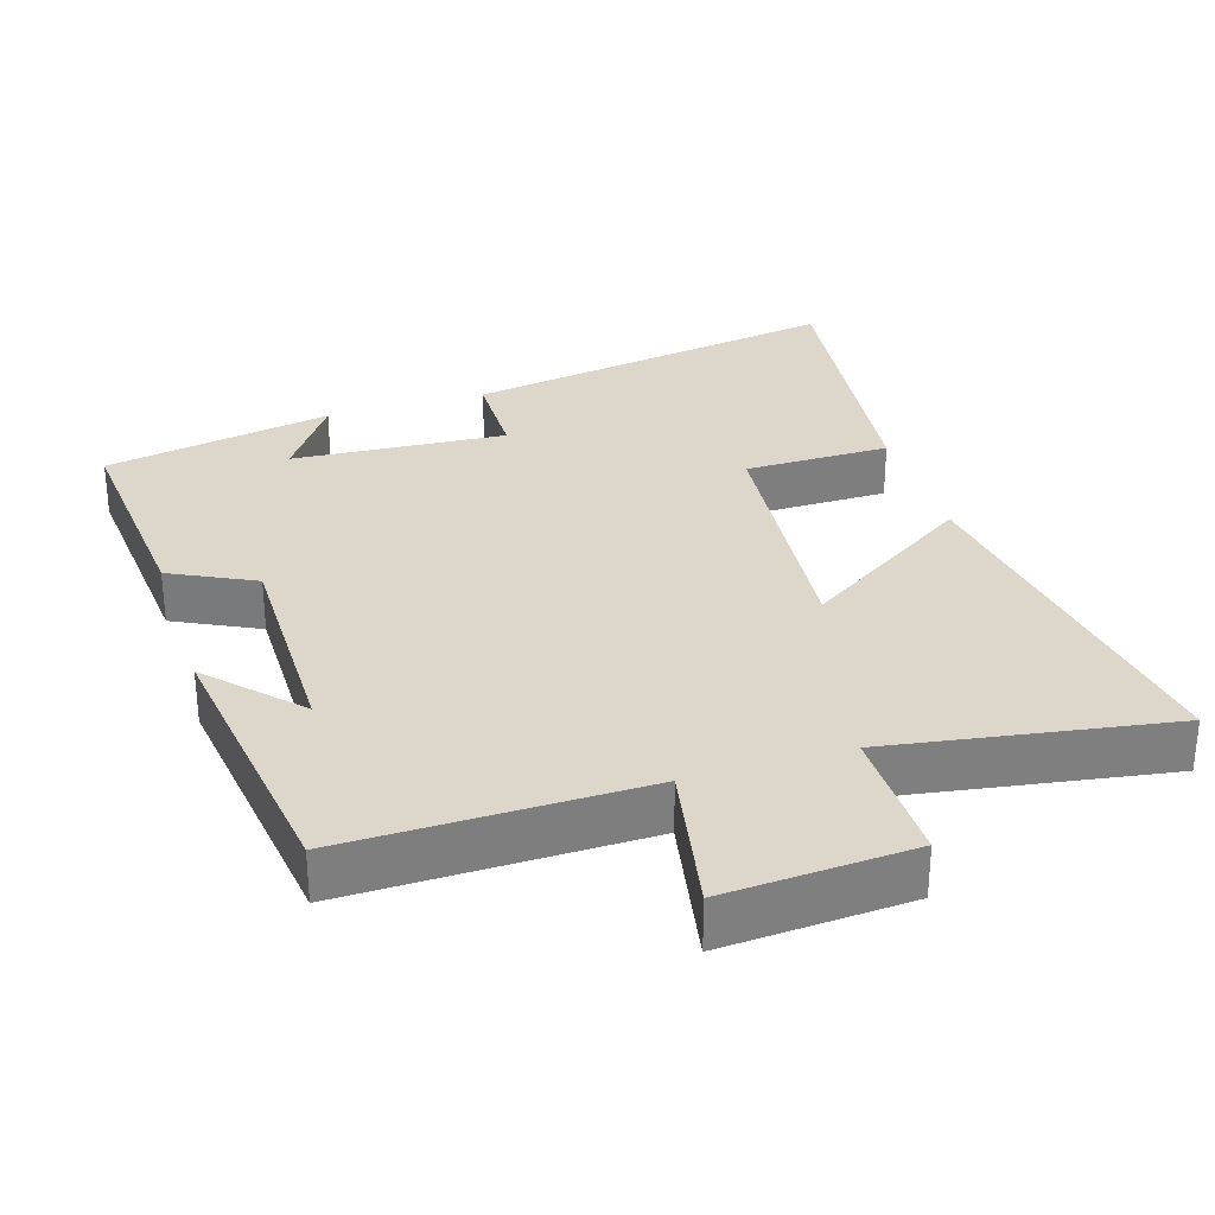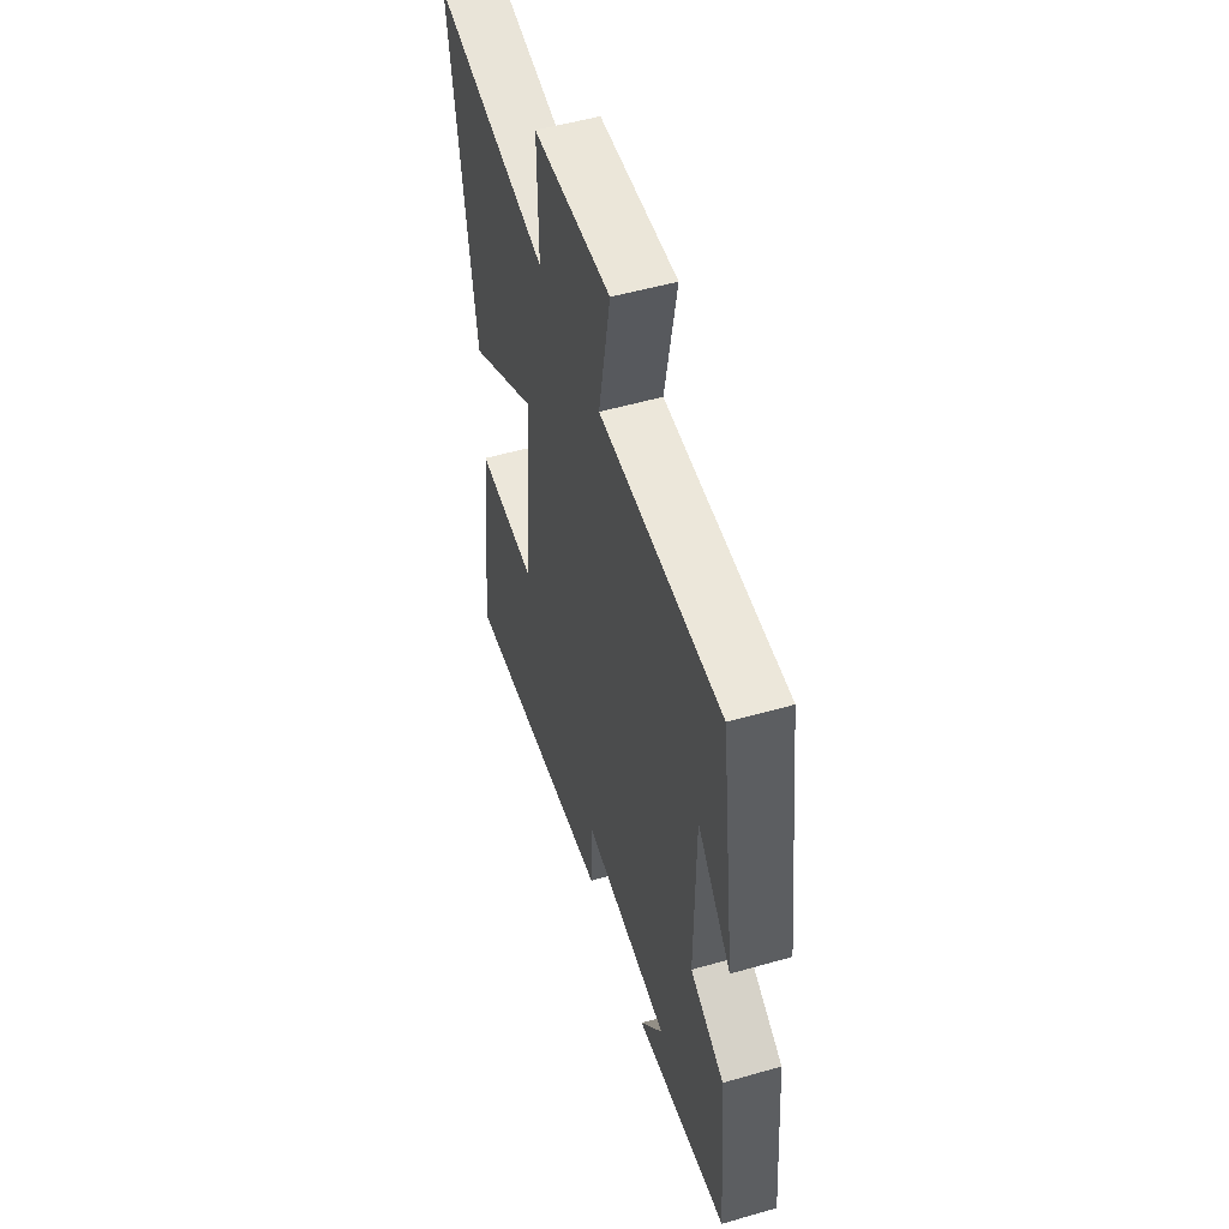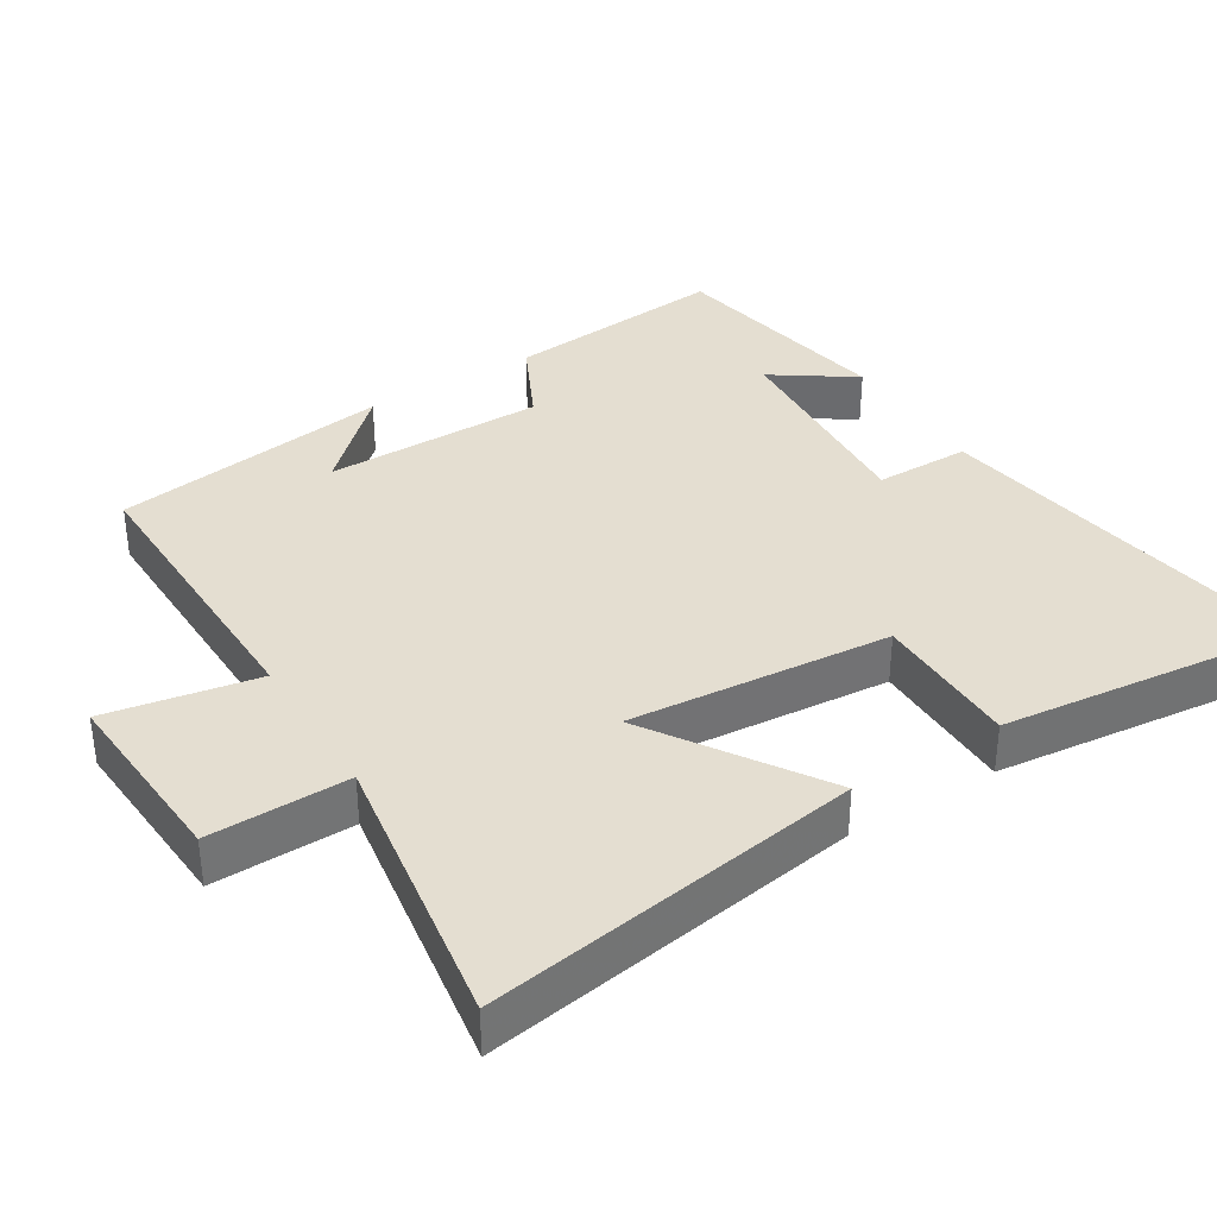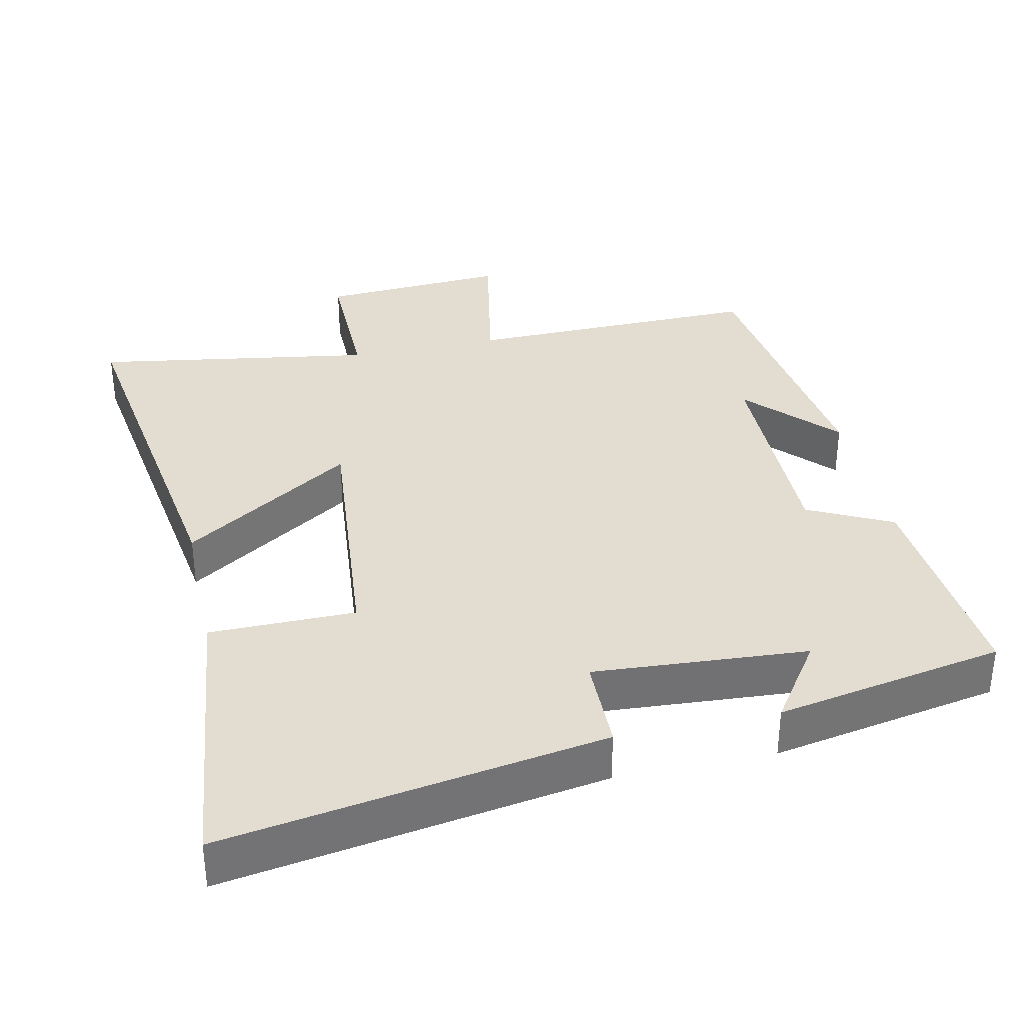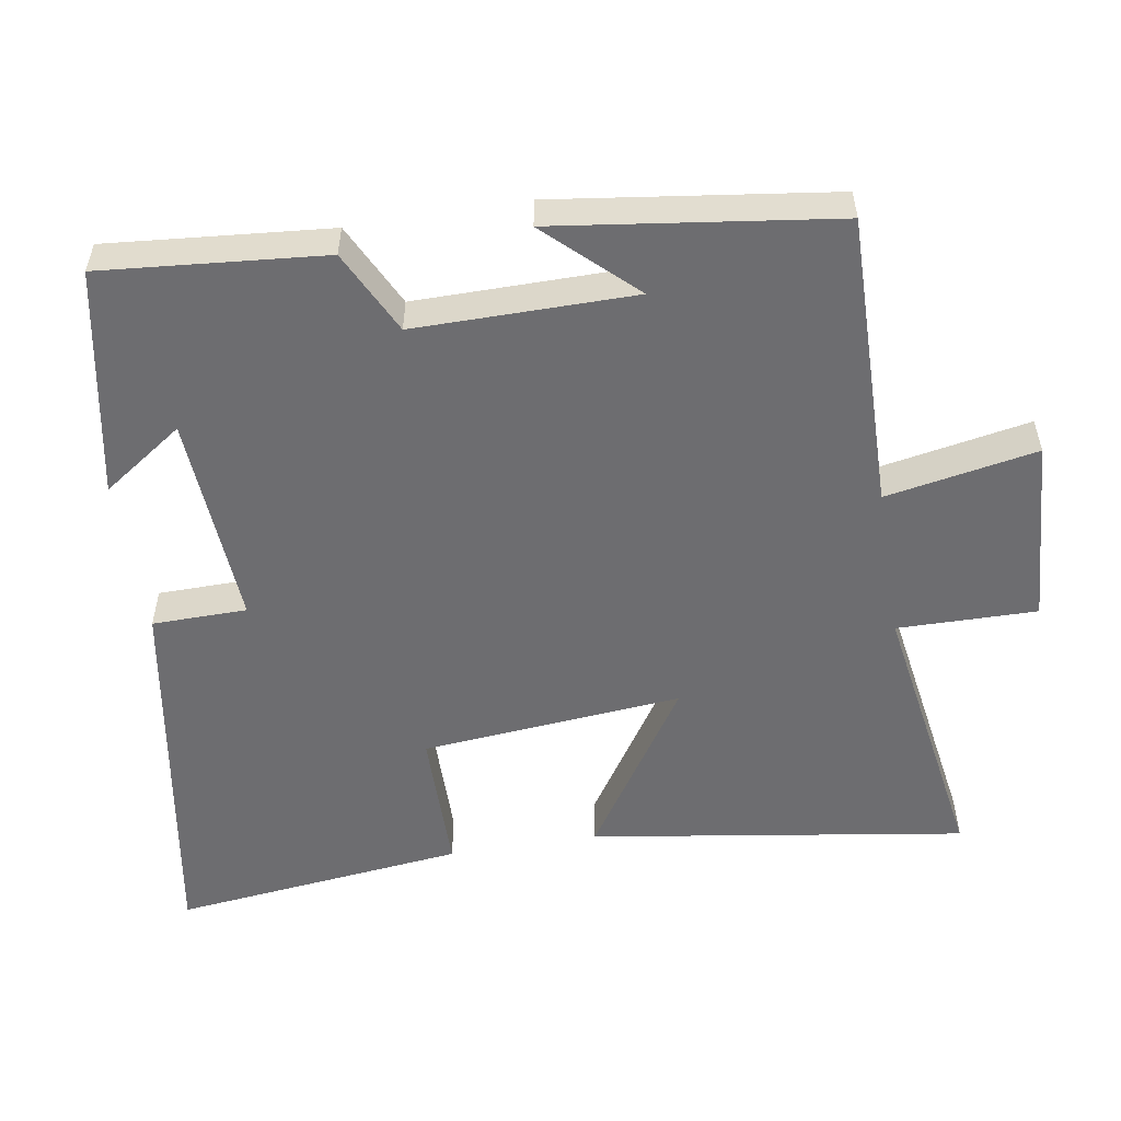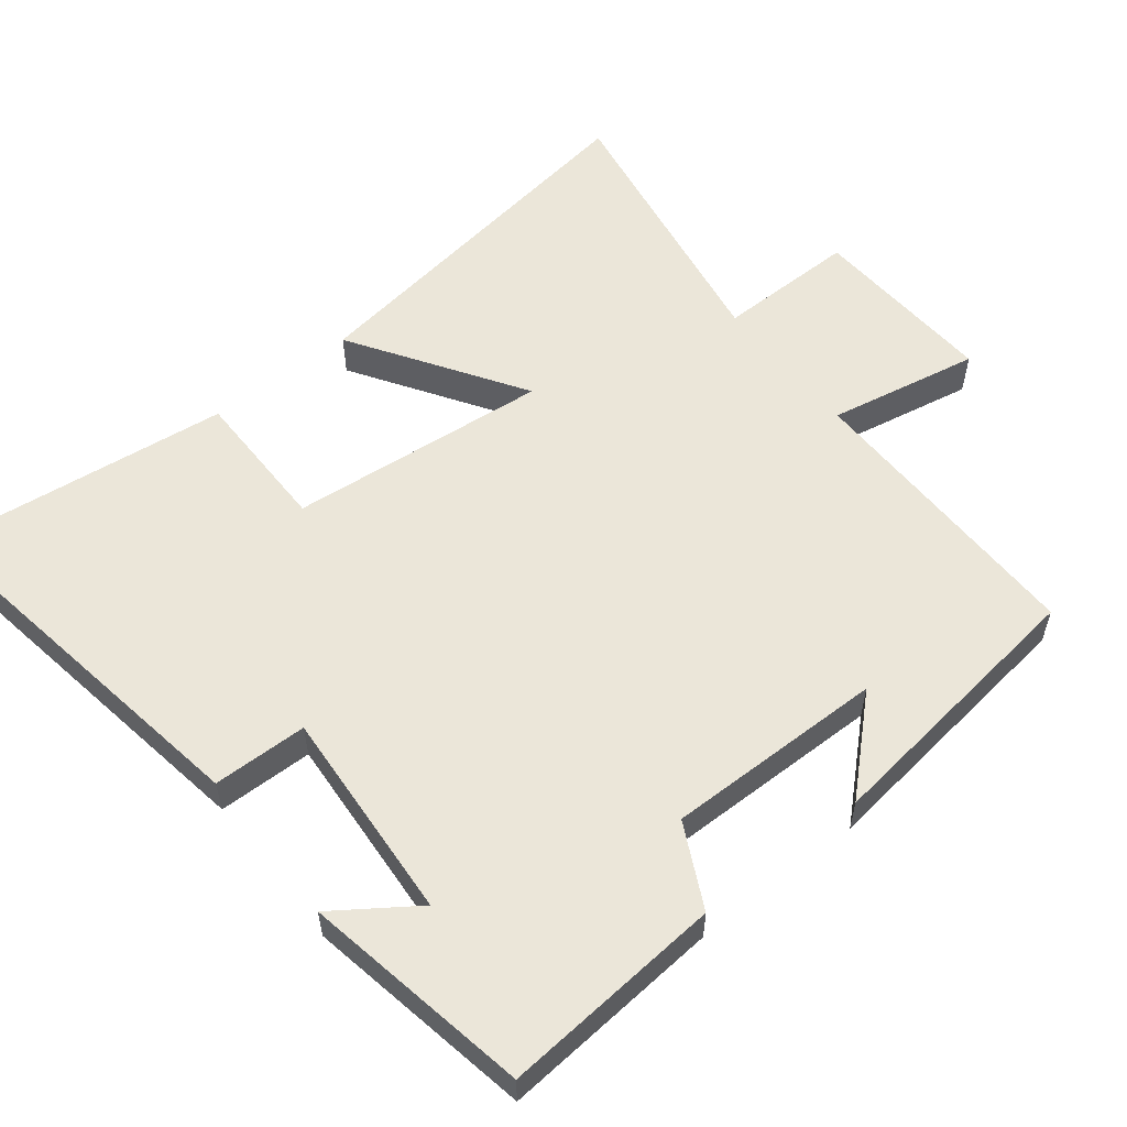
<metadata>
{"format":"obj","ext":"obj","renderer":"f3d","projection":"perspective","resolution":1024,"background":"white","views":[{"elev":30.6,"azim":-17.4,"up":"+Y"},{"elev":52.9,"azim":-107.1,"up":"+Z"},{"elev":36.4,"azim":58.0,"up":"+Y"},{"elev":35.1,"azim":167.7,"up":"+Y"},{"elev":-54.1,"azim":-80.8,"up":"+Y"},{"elev":56.6,"azim":-128.1,"up":"+Y"}]}
</metadata>
<code>
v -0.448 0.07 0.506
v -0.033 0.07 0.5
v -0.073 0.07 0.712
v 0.189 0.07 0.696
v 0.187 0.07 0.5
v 0.579 0.07 0.563
v 0.5 0.07 0.037
v 0.262 0.07 0.192
v 0.296 0.07 -0.174
v 0.5 0.07 -0.175
v 0.548 0.07 -0.586
v 0.017 0.07 -0.5
v 0.015 0.07 -0.367
v -0.285 0.07 -0.387
v -0.207 0.07 -0.5
v -0.527 0.07 -0.441
v -0.5 0.07 -0.129
v -0.383 0.07 -0.071
v -0.385 0.07 0.237
v -0.5 0.07 0.115
v -0.448 0 0.506
v -0.033 0 0.5
v -0.073 0 0.712
v 0.189 0 0.696
v 0.187 0 0.5
v 0.579 0 0.563
v 0.5 0 0.037
v 0.262 0 0.192
v 0.296 0 -0.174
v 0.5 0 -0.175
v 0.548 0 -0.586
v 0.017 0 -0.5
v 0.015 0 -0.367
v -0.285 0 -0.387
v -0.207 0 -0.5
v -0.527 0 -0.441
v -0.5 0 -0.129
v -0.383 0 -0.071
v -0.385 0 0.237
v -0.5 0 0.115
f 19 20 1
f 16 17 18
f 14 15 16
f 14 16 18
f 13 14 18 19
f 11 12 13
f 10 11 13
f 9 10 13
f 19 1 2
f 13 19 2
f 9 13 2
f 8 9 2
f 5 6 7 8
f 3 4 5
f 2 3 5 8
f 21 40 39
f 38 37 36
f 36 35 34
f 38 36 34
f 39 38 34 33
f 33 32 31
f 33 31 30
f 33 30 29
f 22 21 39
f 22 39 33
f 22 33 29
f 22 29 28
f 28 27 26 25
f 25 24 23
f 28 25 23 22
f 1 21 22 2
f 2 22 23 3
f 3 23 24 4
f 4 24 25 5
f 5 25 26 6
f 6 26 27 7
f 7 27 28 8
f 8 28 29 9
f 9 29 30 10
f 10 30 31 11
f 11 31 32 12
f 12 32 33 13
f 13 33 34 14
f 14 34 35 15
f 15 35 36 16
f 16 36 37 17
f 17 37 38 18
f 18 38 39 19
f 19 39 40 20
f 20 40 21 1

</code>
